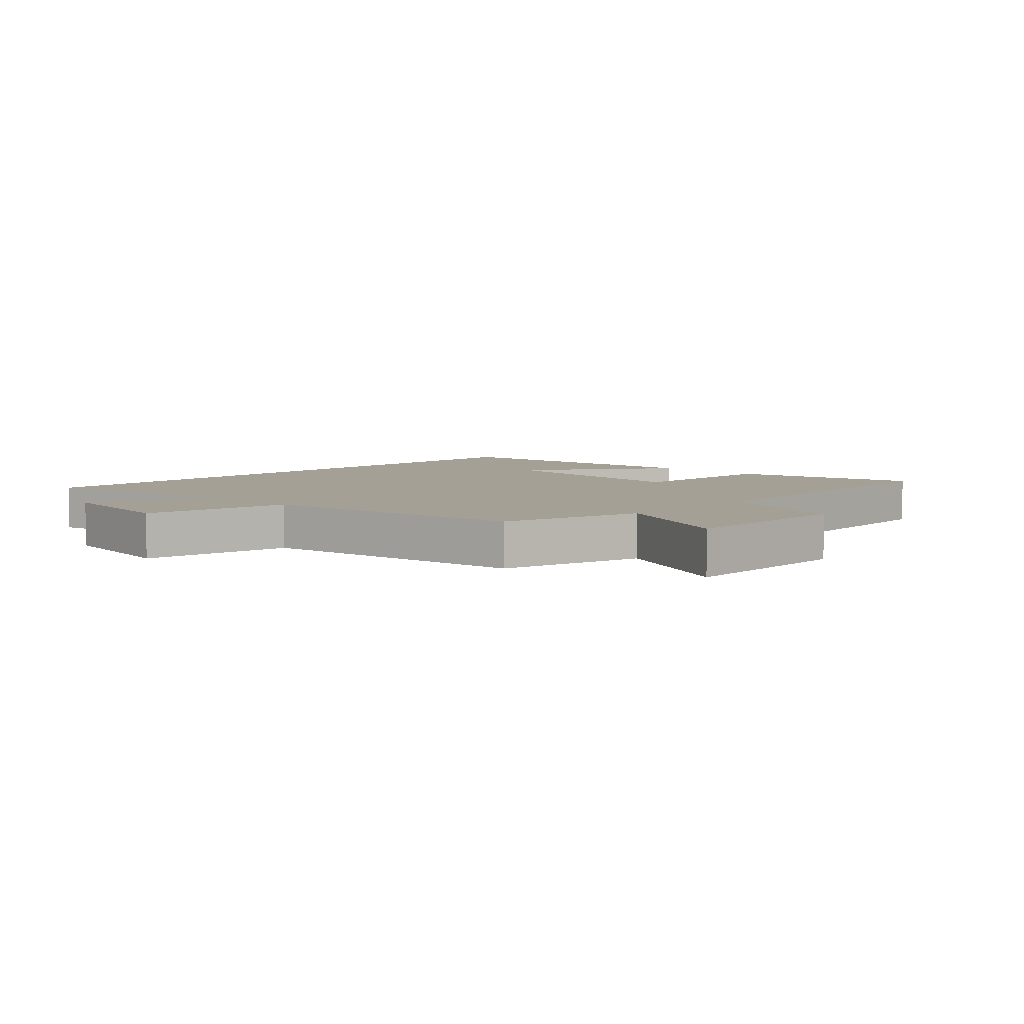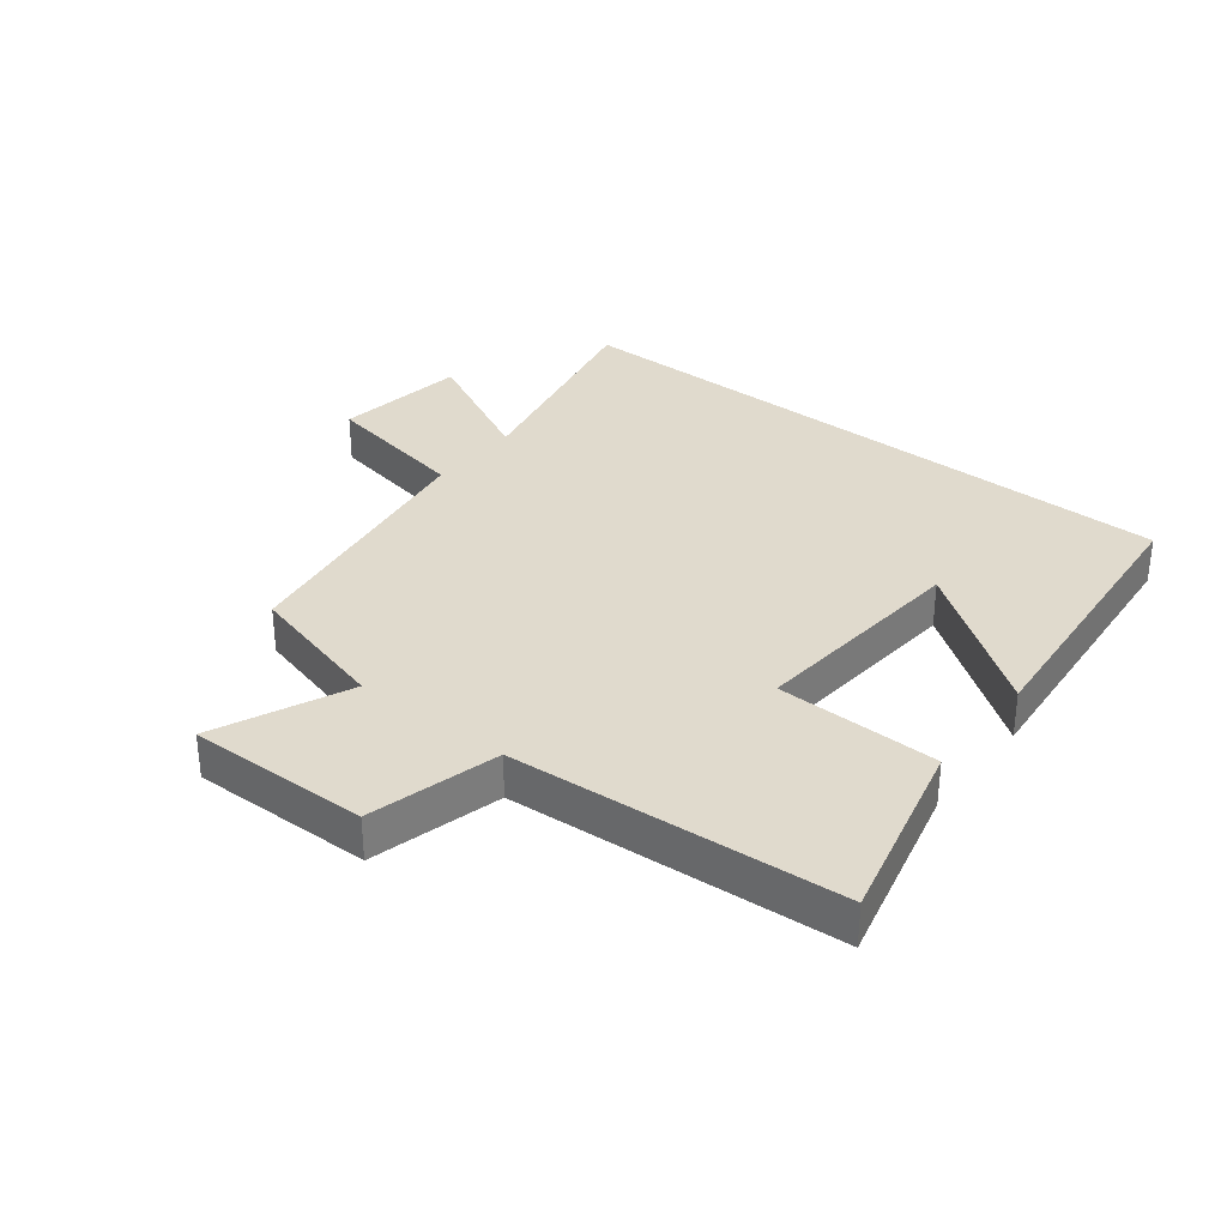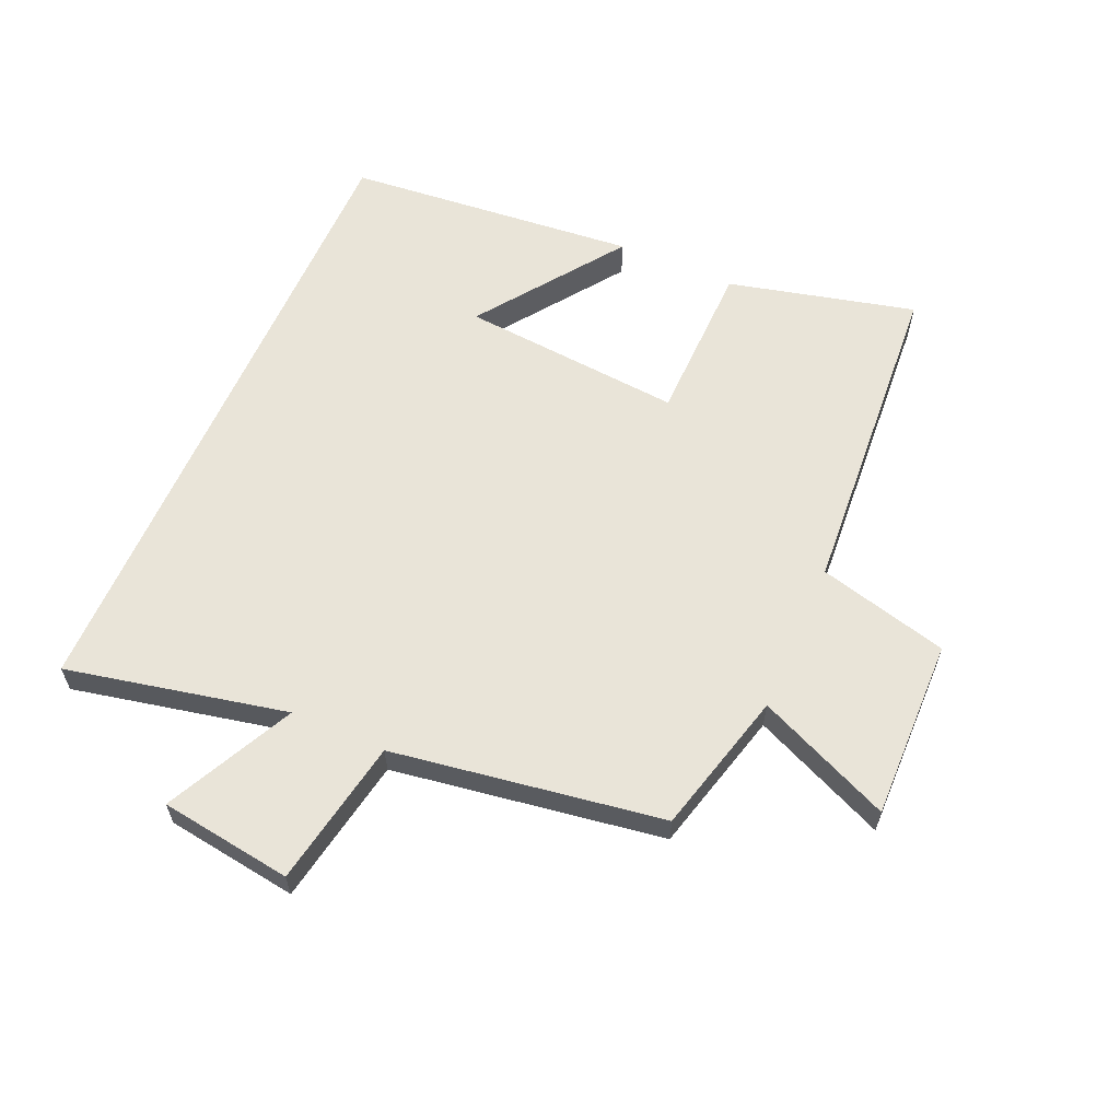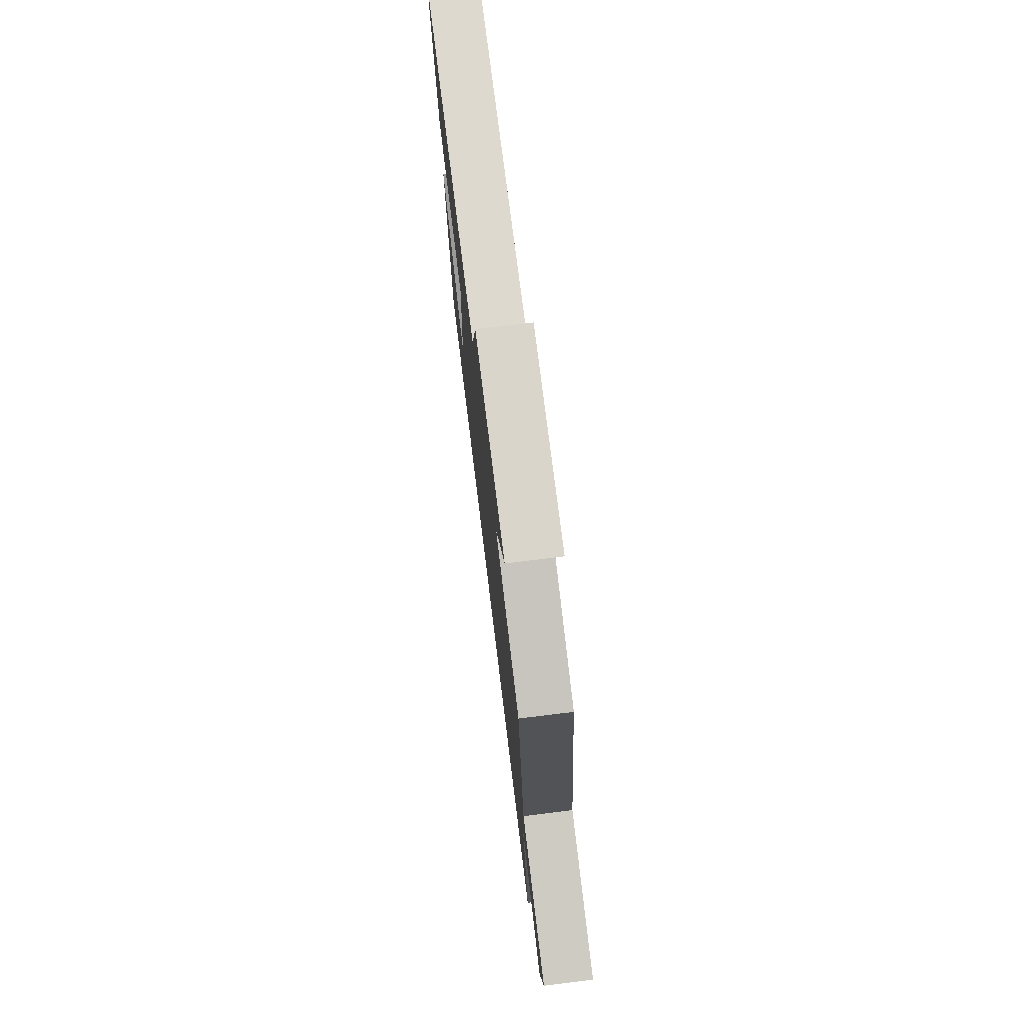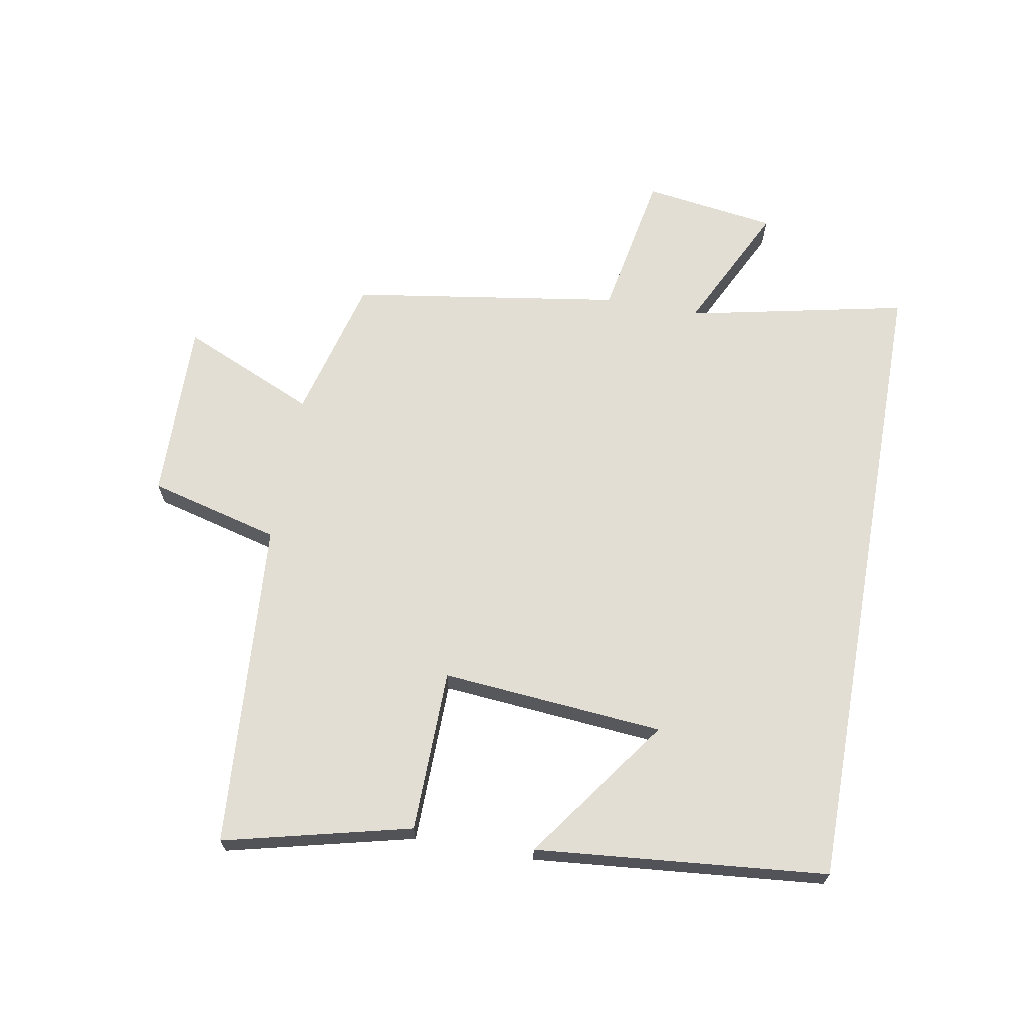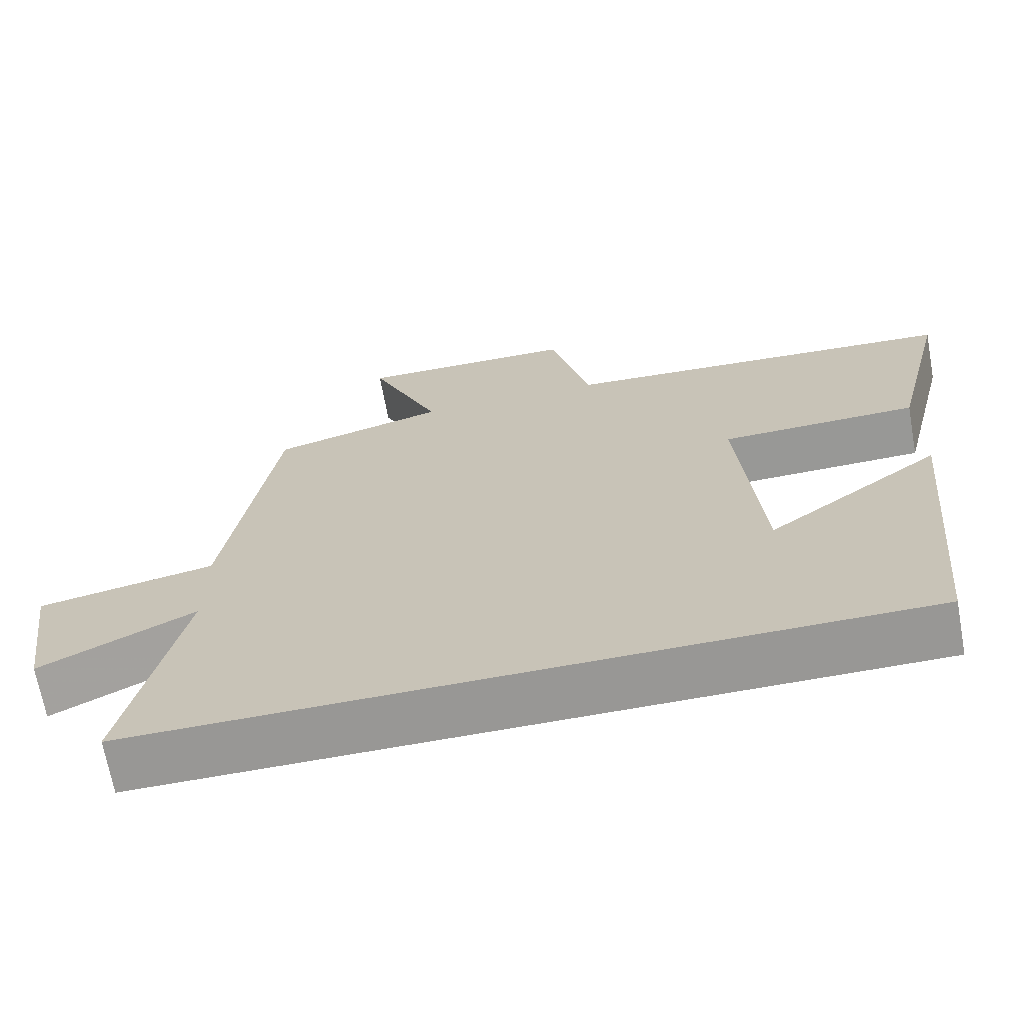
<metadata>
{"format":"obj","ext":"obj","renderer":"f3d","projection":"perspective","resolution":1024,"background":"white","views":[{"elev":5.8,"azim":-45.2,"up":"+Y"},{"elev":33.1,"azim":38.3,"up":"+Y"},{"elev":60.7,"azim":-66.3,"up":"+Y"},{"elev":75.5,"azim":-97.0,"up":"+Z"},{"elev":67.3,"azim":100.2,"up":"+Y"},{"elev":-68.2,"azim":10.3,"up":"+Z"}]}
</metadata>
<code>
v 0.456 0.07 -0.5
v -0.575 0.07 -0.5
v -0.5 0.07 -0.147
v -0.706 0.07 -0.248
v -0.736 0.07 -0.036
v -0.5 0.07 0.007
v -0.433 0.07 0.44
v -0.203 0.07 0.5
v -0.297 0.07 0.715
v -0.007 0.07 0.709
v 0.047 0.07 0.5
v 0.574 0.07 0.462
v 0.5 0.07 0.162
v 0.239 0.07 0.158
v 0.269 0.07 -0.198
v 0.5 0.07 -0.032
v 0.456 0 -0.5
v -0.575 0 -0.5
v -0.5 0 -0.147
v -0.706 0 -0.248
v -0.736 0 -0.036
v -0.5 0 0.007
v -0.433 0 0.44
v -0.203 0 0.5
v -0.297 0 0.715
v -0.007 0 0.709
v 0.047 0 0.5
v 0.574 0 0.462
v 0.5 0 0.162
v 0.239 0 0.158
v 0.269 0 -0.198
v 0.5 0 -0.032
f 15 16 1
f 11 12 13 14
f 11 14 15
f 8 9 10 11
f 6 7 8 11
f 6 11 15
f 3 4 5 6
f 3 6 15 1
f 1 2 3
f 17 32 31
f 30 29 28 27
f 31 30 27
f 27 26 25 24
f 27 24 23 22
f 31 27 22
f 22 21 20 19
f 17 31 22 19
f 19 18 17
f 1 17 18 2
f 2 18 19 3
f 3 19 20 4
f 4 20 21 5
f 5 21 22 6
f 6 22 23 7
f 7 23 24 8
f 8 24 25 9
f 9 25 26 10
f 10 26 27 11
f 11 27 28 12
f 12 28 29 13
f 13 29 30 14
f 14 30 31 15
f 15 31 32 16
f 16 32 17 1

</code>
